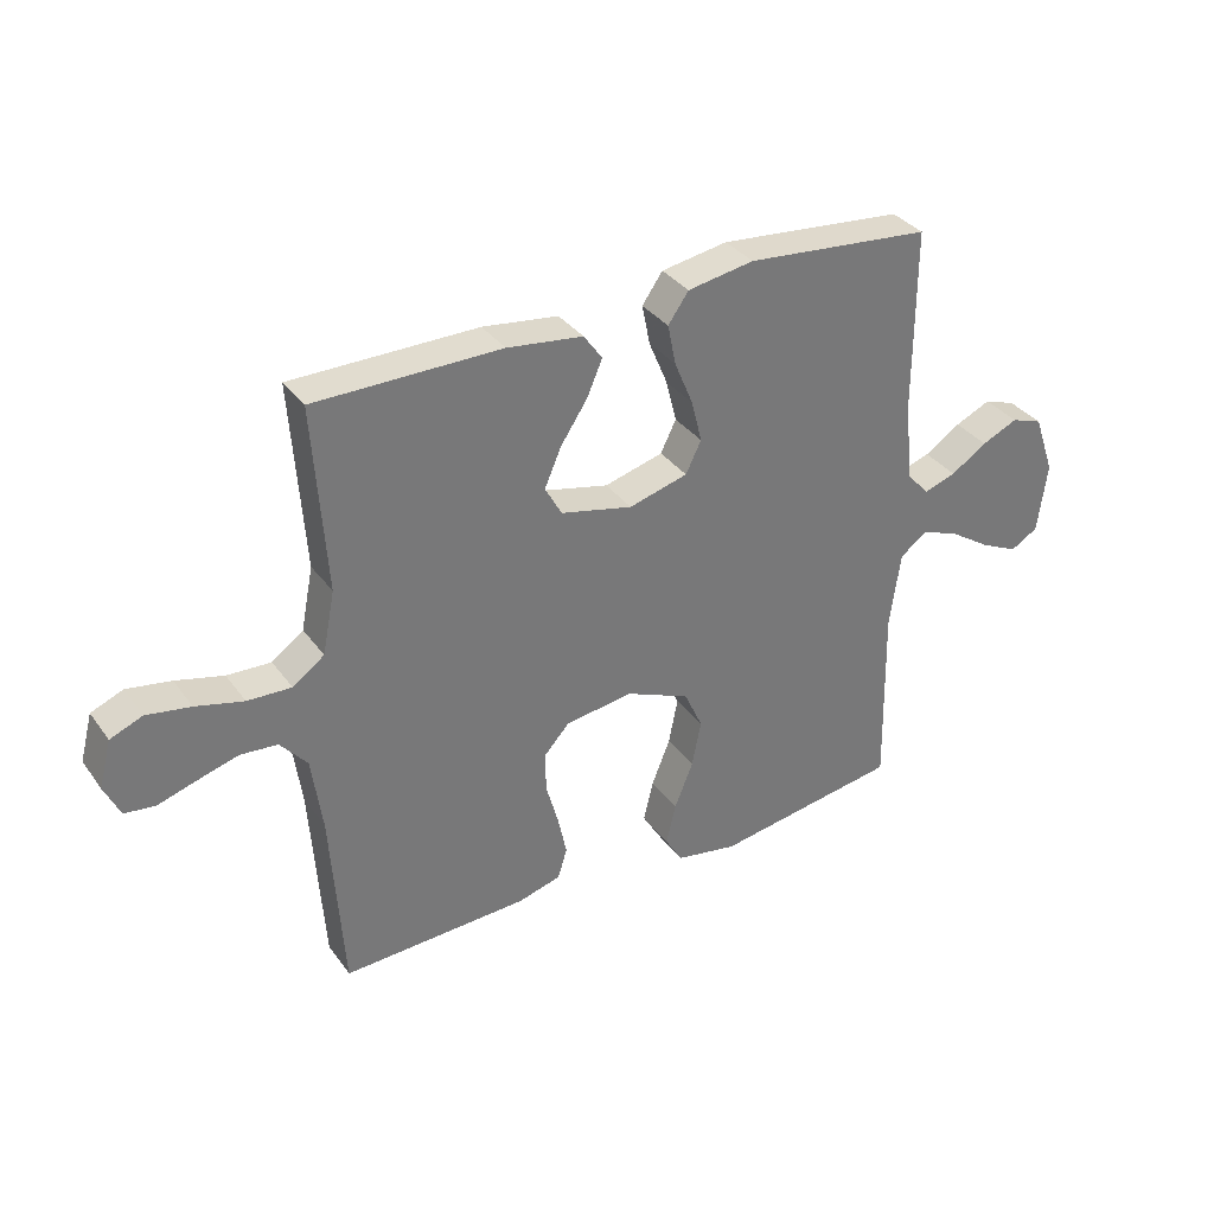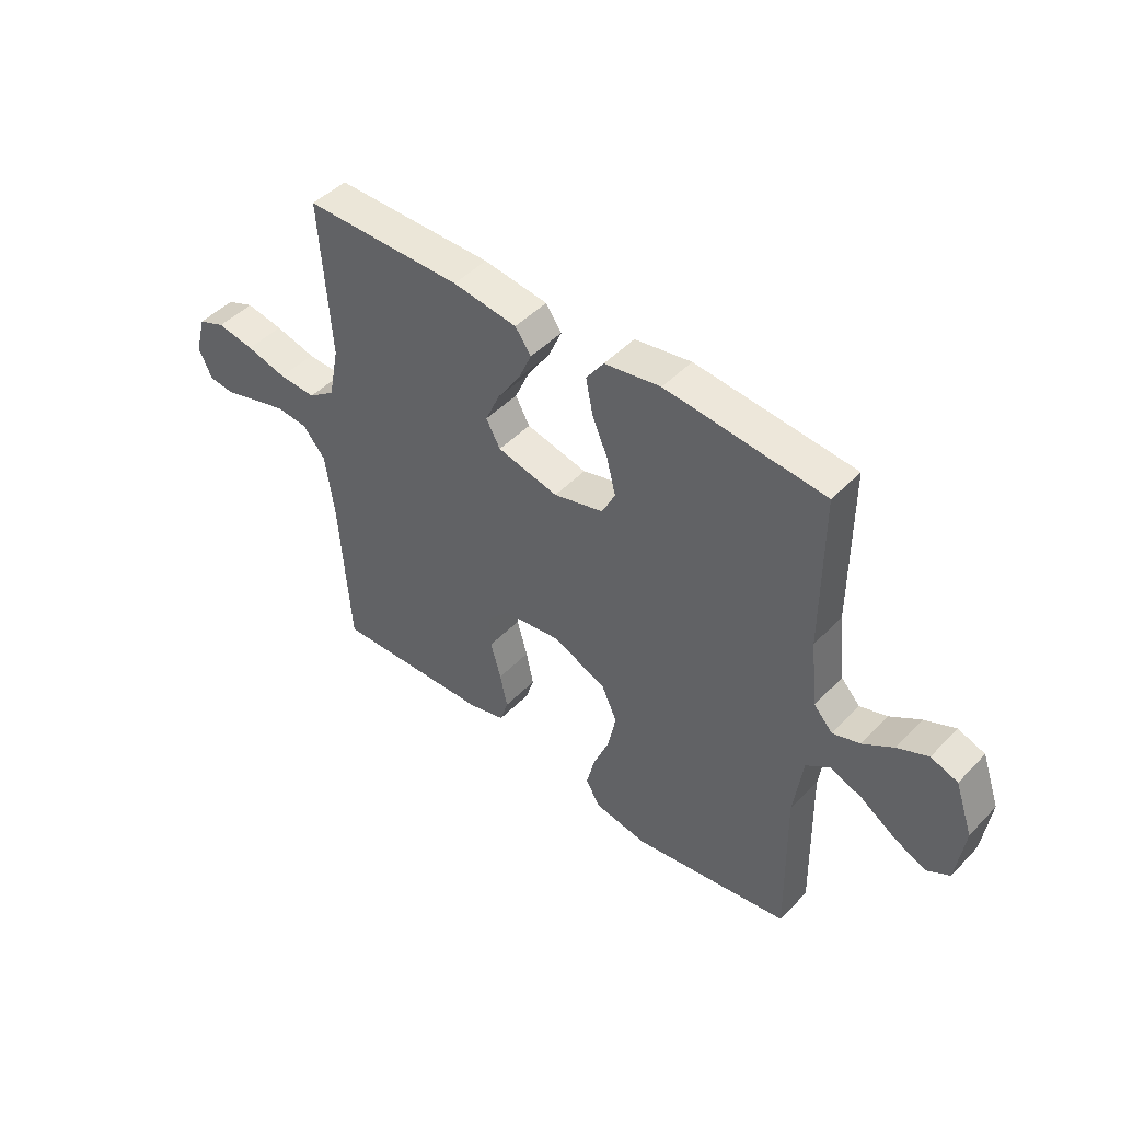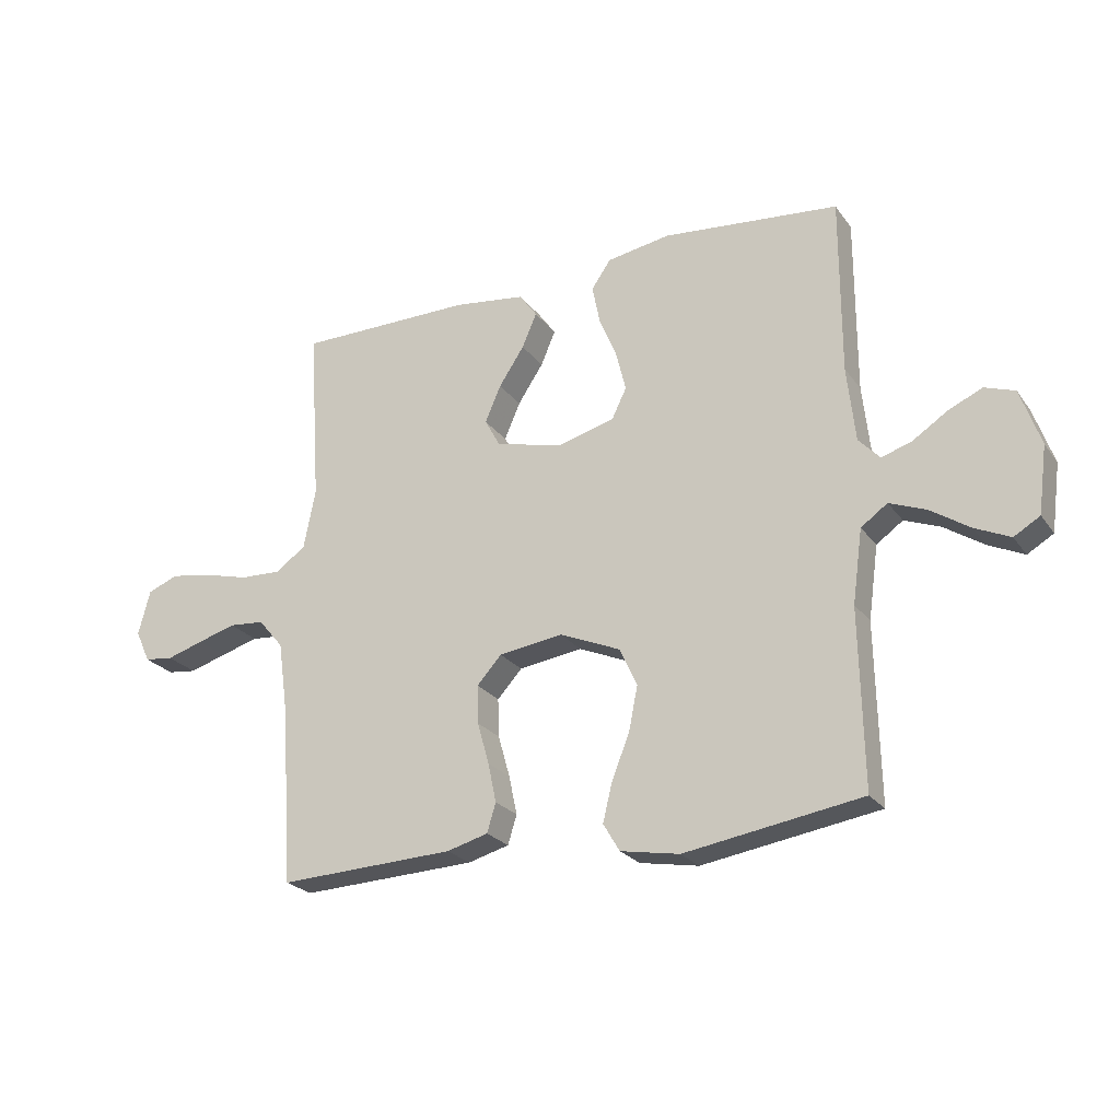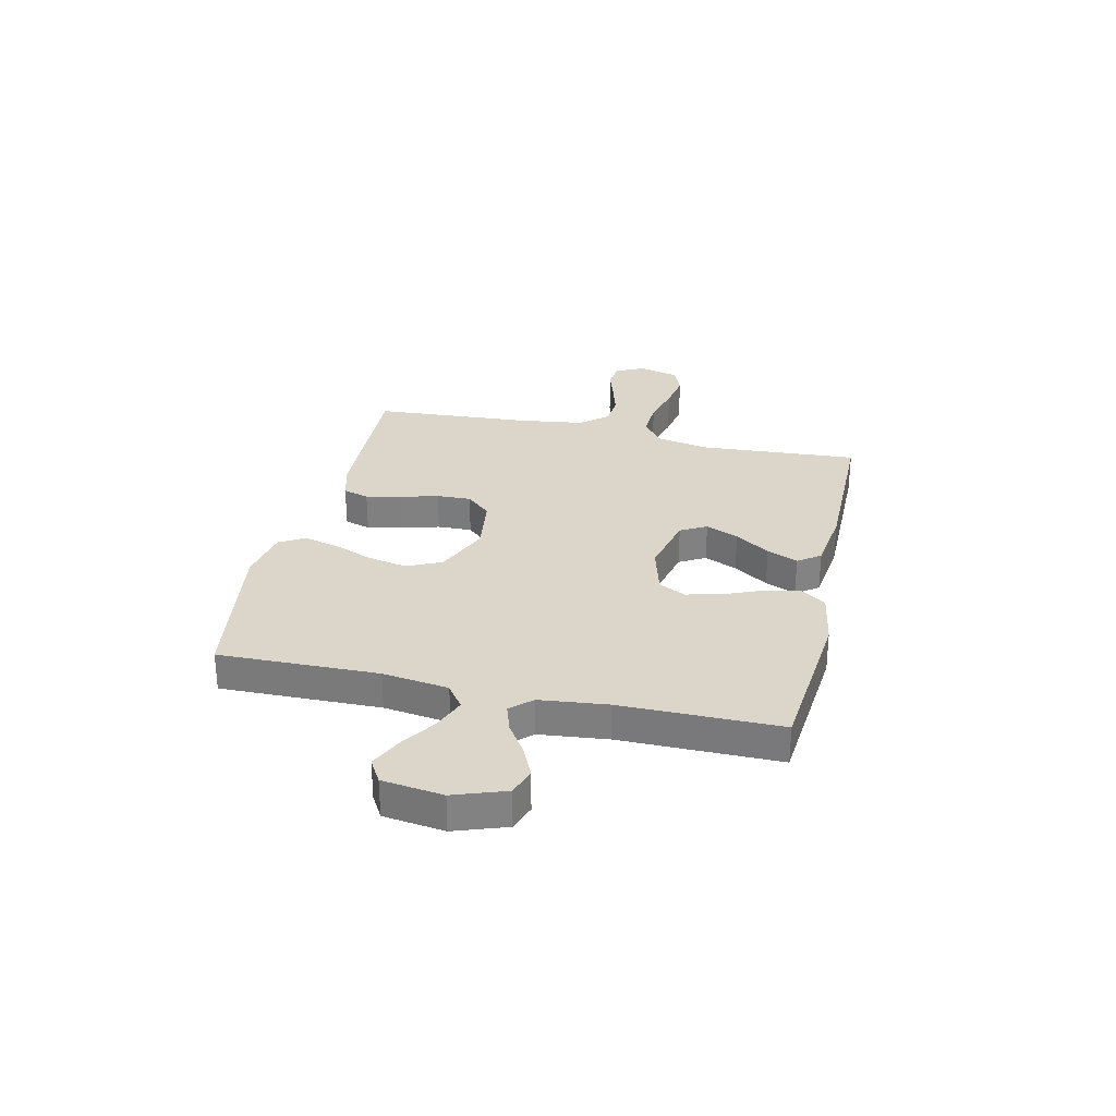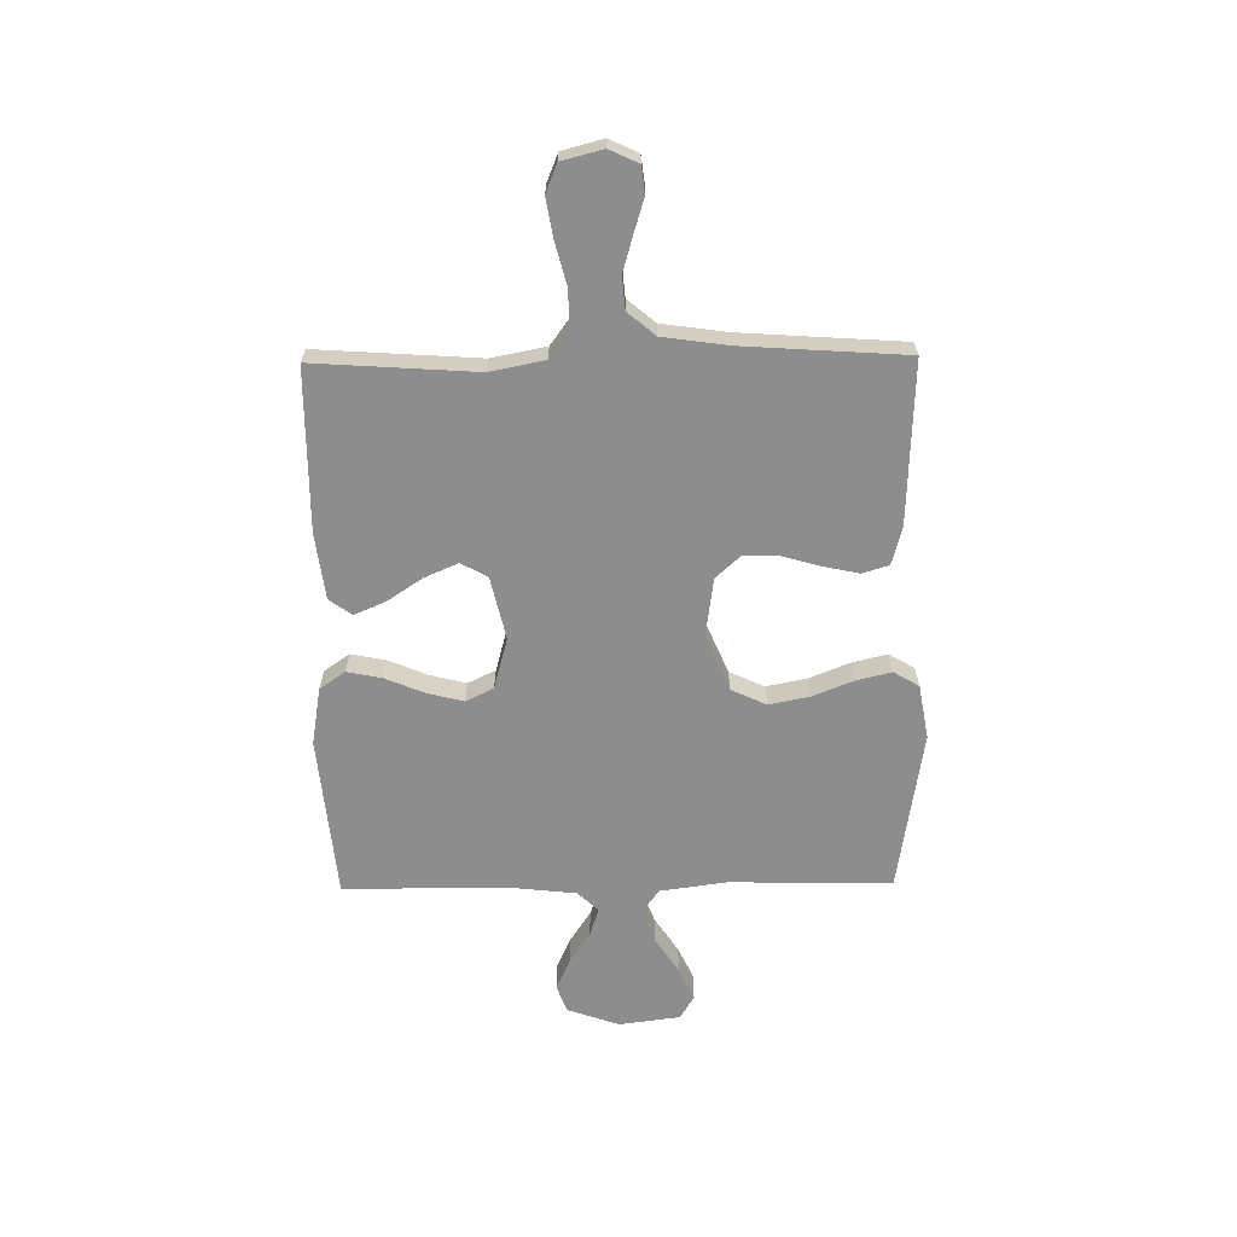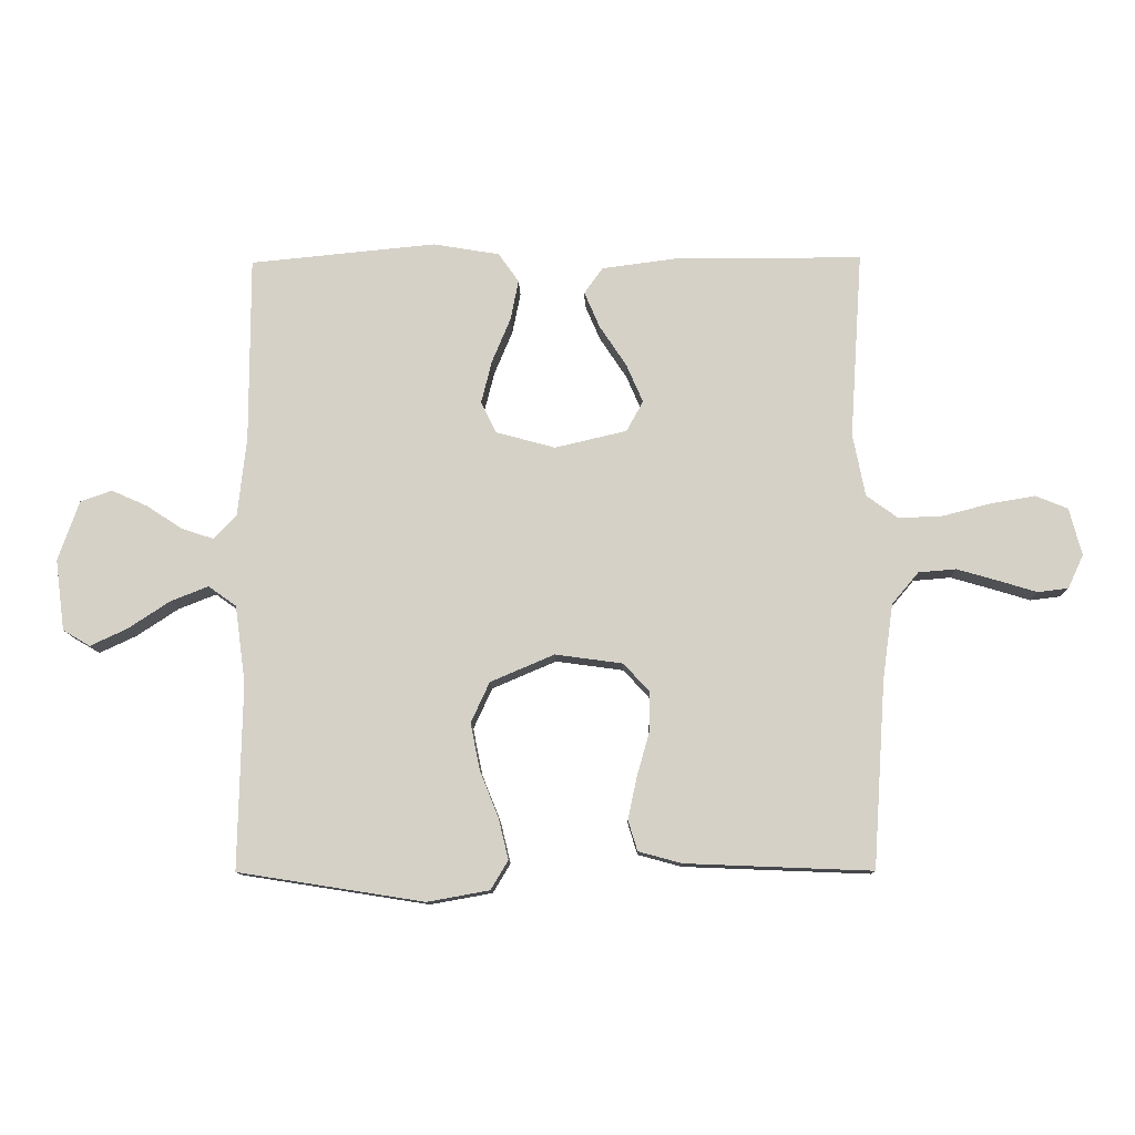
<metadata>
{"format":"obj","ext":"obj","renderer":"f3d","projection":"perspective","resolution":1024,"background":"white","views":[{"elev":34.4,"azim":149.2,"up":"+Z"},{"elev":46.6,"azim":-139.2,"up":"+Z"},{"elev":-23.9,"azim":-153.0,"up":"+Z"},{"elev":29.7,"azim":-77.2,"up":"+Y"},{"elev":-64.7,"azim":90.7,"up":"+Y"},{"elev":-11.4,"azim":1.5,"up":"+Z"}]}
</metadata>
<code>
v 0.5 0.07 0.5
v 0.48 0.07 0.2
v 0.5 0.07 0.099
v 0.551 0.07 0.062
v 0.622 0.07 0.065
v 0.699 0.07 0.085
v 0.77 0.07 0.097
v 0.822 0.07 0.076
v 0.842 0.07 0
v 0.817 0.07 -0.054
v 0.768 0.07 -0.06
v 0.706 0.07 -0.041
v 0.64 0.07 -0.022
v 0.58 0.07 -0.027
v 0.537 0.07 -0.078
v 0.52 0.07 -0.2
v 0.5 0.07 -0.5
v 0.2 0.07 -0.488
v 0.13 0.07 -0.469
v 0.115 0.07 -0.42
v 0.129 0.07 -0.354
v 0.149 0.07 -0.283
v 0.151 0.07 -0.218
v 0.109 0.07 -0.172
v 0 0.07 -0.157
v -0.103 0.07 -0.201
v -0.133 0.07 -0.266
v -0.118 0.07 -0.341
v -0.088 0.07 -0.416
v -0.072 0.07 -0.482
v -0.1 0.07 -0.529
v -0.2 0.07 -0.547
v -0.5 0.07 -0.5
v -0.494 0.07 -0.2
v -0.511 0.07 -0.076
v -0.556 0.07 -0.044
v -0.617 0.07 -0.068
v -0.684 0.07 -0.112
v -0.744 0.07 -0.14
v -0.788 0.07 -0.114
v -0.803 0.07 0
v -0.769 0.07 0.097
v -0.718 0.07 0.115
v -0.66 0.07 0.089
v -0.602 0.07 0.051
v -0.55 0.07 0.034
v -0.514 0.07 0.073
v -0.5 0.07 0.2
v -0.5 0.07 0.5
v -0.2 0.07 0.529
v -0.093 0.07 0.511
v -0.06 0.07 0.464
v -0.073 0.07 0.399
v -0.103 0.07 0.327
v -0.12 0.07 0.259
v -0.095 0.07 0.208
v 0 0.07 0.182
v 0.116 0.07 0.209
v 0.143 0.07 0.258
v 0.116 0.07 0.32
v 0.073 0.07 0.385
v 0.048 0.07 0.443
v 0.078 0.07 0.485
v 0.2 0.07 0.501
v 0.5 0 0.5
v 0.48 0 0.2
v 0.5 0 0.099
v 0.551 0 0.062
v 0.622 0 0.065
v 0.699 0 0.085
v 0.77 0 0.097
v 0.822 0 0.076
v 0.842 0 0
v 0.817 0 -0.054
v 0.768 0 -0.06
v 0.706 0 -0.041
v 0.64 0 -0.022
v 0.58 0 -0.027
v 0.537 0 -0.078
v 0.52 0 -0.2
v 0.5 0 -0.5
v 0.2 0 -0.488
v 0.13 0 -0.469
v 0.115 0 -0.42
v 0.129 0 -0.354
v 0.149 0 -0.283
v 0.151 0 -0.218
v 0.109 0 -0.172
v 0 0 -0.157
v -0.103 0 -0.201
v -0.133 0 -0.266
v -0.118 0 -0.341
v -0.088 0 -0.416
v -0.072 0 -0.482
v -0.1 0 -0.529
v -0.2 0 -0.547
v -0.5 0 -0.5
v -0.494 0 -0.2
v -0.511 0 -0.076
v -0.556 0 -0.044
v -0.617 0 -0.068
v -0.684 0 -0.112
v -0.744 0 -0.14
v -0.788 0 -0.114
v -0.803 0 0
v -0.769 0 0.097
v -0.718 0 0.115
v -0.66 0 0.089
v -0.602 0 0.051
v -0.55 0 0.034
v -0.514 0 0.073
v -0.5 0 0.2
v -0.5 0 0.5
v -0.2 0 0.529
v -0.093 0 0.511
v -0.06 0 0.464
v -0.073 0 0.399
v -0.103 0 0.327
v -0.12 0 0.259
v -0.095 0 0.208
v 0 0 0.182
v 0.116 0 0.209
v 0.143 0 0.258
v 0.116 0 0.32
v 0.073 0 0.385
v 0.048 0 0.443
v 0.078 0 0.485
v 0.2 0 0.501
f 64 1 2
f 63 64 2
f 62 63 2
f 61 62 2
f 60 61 2
f 59 60 2 3
f 58 59 3 4
f 57 58 4
f 52 53 54
f 51 52 54
f 50 51 54
f 49 50 54
f 48 49 54
f 47 48 54 55
f 46 47 55 56
f 43 44 45
f 42 43 45
f 41 42 45
f 40 41 45
f 39 40 45
f 38 39 45
f 37 38 45
f 36 37 45 46
f 46 56 57
f 36 46 57
f 35 36 57
f 32 33 34
f 31 32 34
f 30 31 34
f 29 30 34
f 28 29 34
f 27 28 34 35
f 20 21 22
f 19 20 22
f 18 19 22
f 17 18 22
f 16 17 22
f 15 16 22 23
f 14 15 23 24
f 10 11 12
f 9 10 12
f 8 9 12
f 7 8 12
f 6 7 12
f 5 6 12
f 4 5 12 13
f 57 4 13 14
f 26 27 35 57
f 25 26 57
f 14 24 25 57
f 66 65 128
f 66 128 127
f 66 127 126
f 66 126 125
f 66 125 124
f 67 66 124 123
f 68 67 123 122
f 68 122 121
f 118 117 116
f 118 116 115
f 118 115 114
f 118 114 113
f 118 113 112
f 119 118 112 111
f 120 119 111 110
f 109 108 107
f 109 107 106
f 109 106 105
f 109 105 104
f 109 104 103
f 109 103 102
f 109 102 101
f 110 109 101 100
f 121 120 110
f 121 110 100
f 121 100 99
f 98 97 96
f 98 96 95
f 98 95 94
f 98 94 93
f 98 93 92
f 99 98 92 91
f 86 85 84
f 86 84 83
f 86 83 82
f 86 82 81
f 86 81 80
f 87 86 80 79
f 88 87 79 78
f 76 75 74
f 76 74 73
f 76 73 72
f 76 72 71
f 76 71 70
f 76 70 69
f 77 76 69 68
f 78 77 68 121
f 121 99 91 90
f 121 90 89
f 121 89 88 78
f 1 65 66 2
f 2 66 67 3
f 3 67 68 4
f 4 68 69 5
f 5 69 70 6
f 6 70 71 7
f 7 71 72 8
f 8 72 73 9
f 9 73 74 10
f 10 74 75 11
f 11 75 76 12
f 12 76 77 13
f 13 77 78 14
f 14 78 79 15
f 15 79 80 16
f 16 80 81 17
f 17 81 82 18
f 18 82 83 19
f 19 83 84 20
f 20 84 85 21
f 21 85 86 22
f 22 86 87 23
f 23 87 88 24
f 24 88 89 25
f 25 89 90 26
f 26 90 91 27
f 27 91 92 28
f 28 92 93 29
f 29 93 94 30
f 30 94 95 31
f 31 95 96 32
f 32 96 97 33
f 33 97 98 34
f 34 98 99 35
f 35 99 100 36
f 36 100 101 37
f 37 101 102 38
f 38 102 103 39
f 39 103 104 40
f 40 104 105 41
f 41 105 106 42
f 42 106 107 43
f 43 107 108 44
f 44 108 109 45
f 45 109 110 46
f 46 110 111 47
f 47 111 112 48
f 48 112 113 49
f 49 113 114 50
f 50 114 115 51
f 51 115 116 52
f 52 116 117 53
f 53 117 118 54
f 54 118 119 55
f 55 119 120 56
f 56 120 121 57
f 57 121 122 58
f 58 122 123 59
f 59 123 124 60
f 60 124 125 61
f 61 125 126 62
f 62 126 127 63
f 63 127 128 64
f 64 128 65 1

</code>
